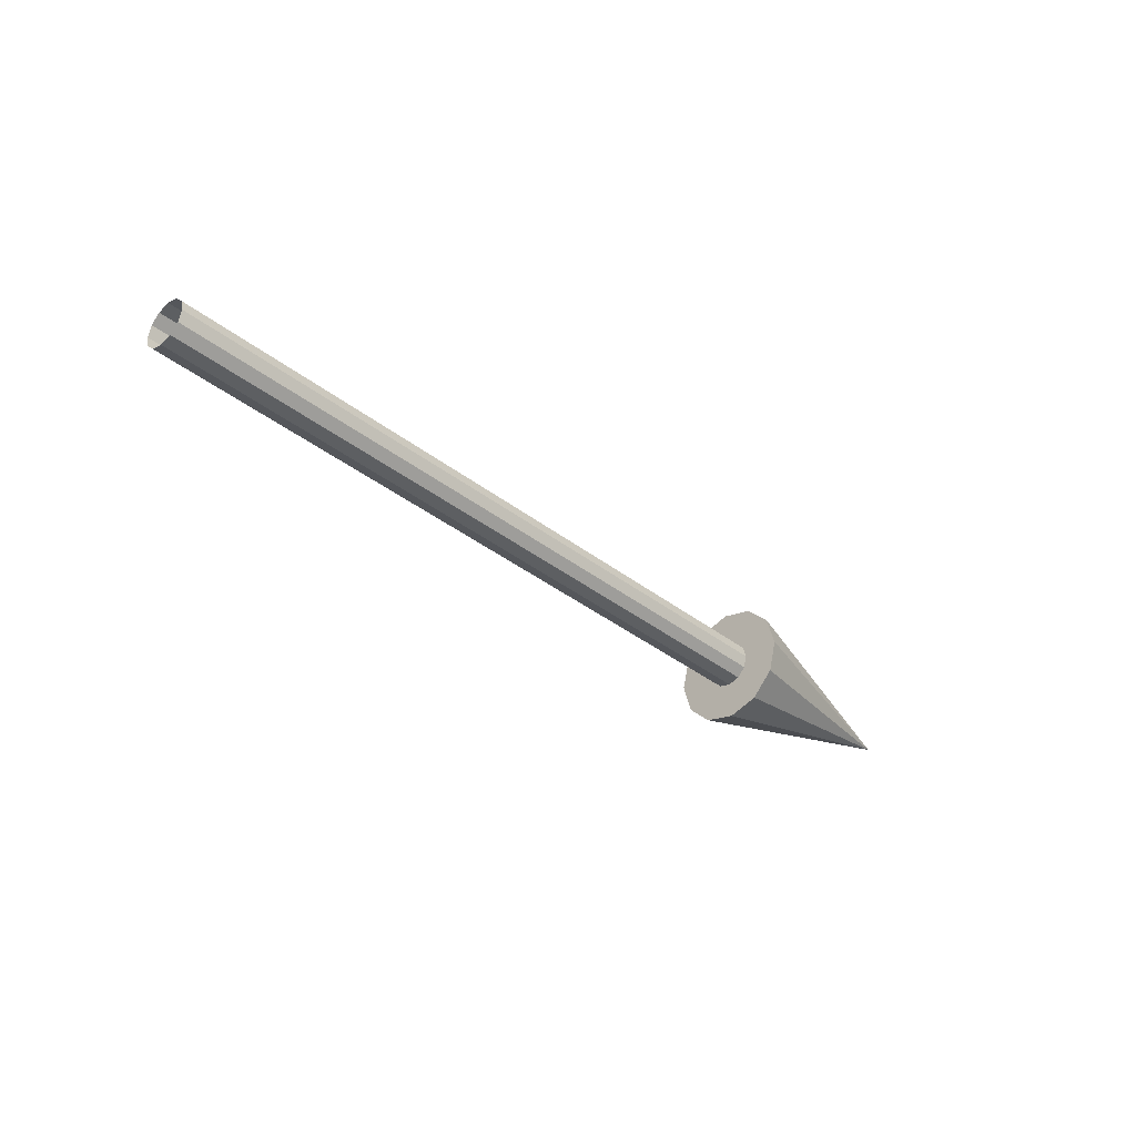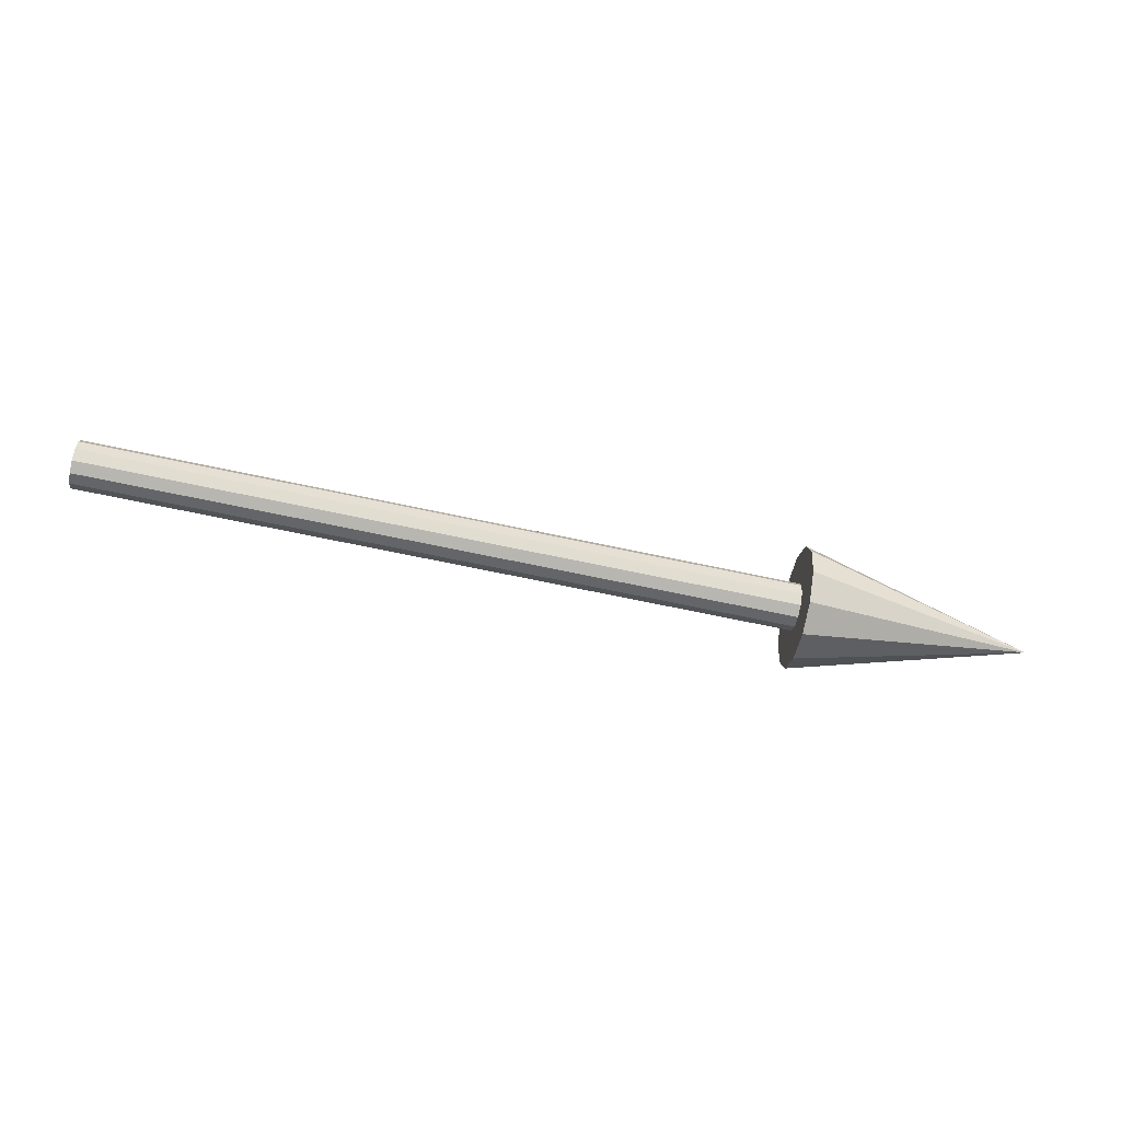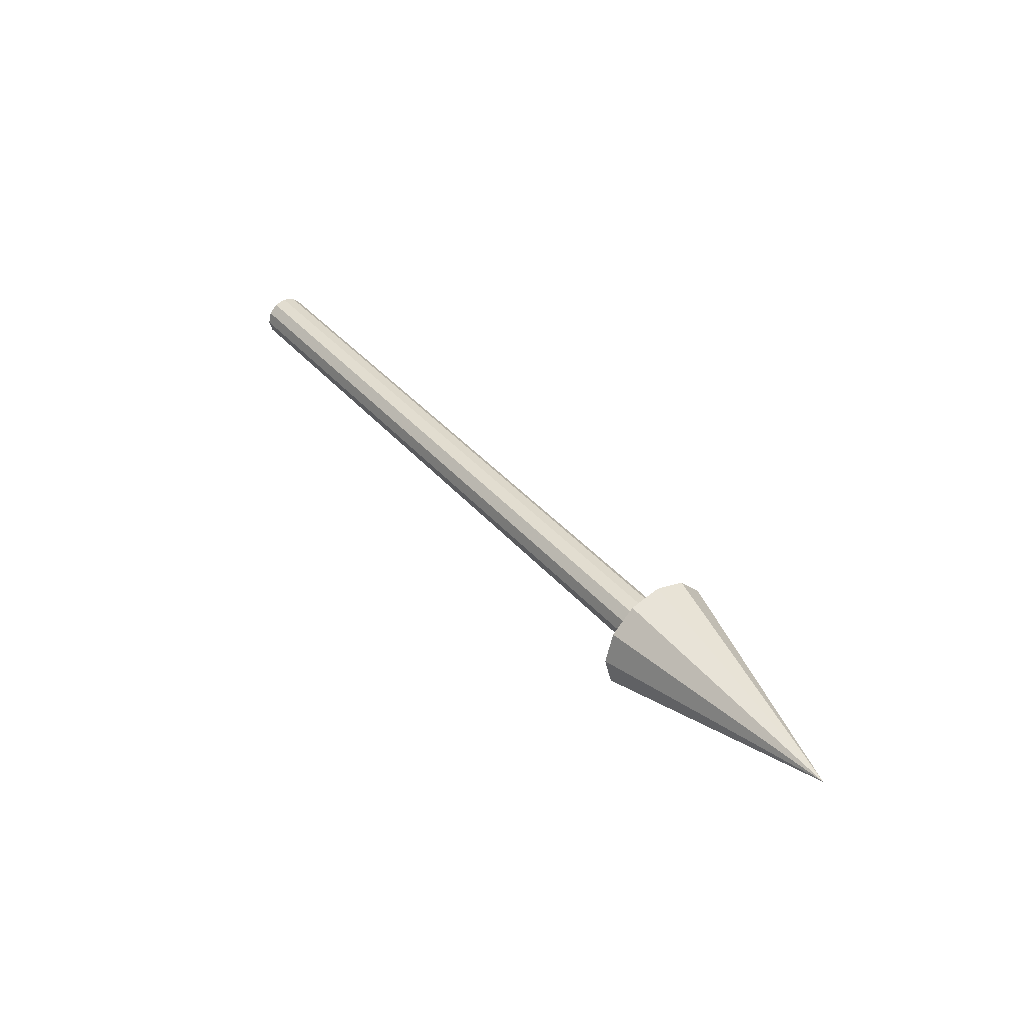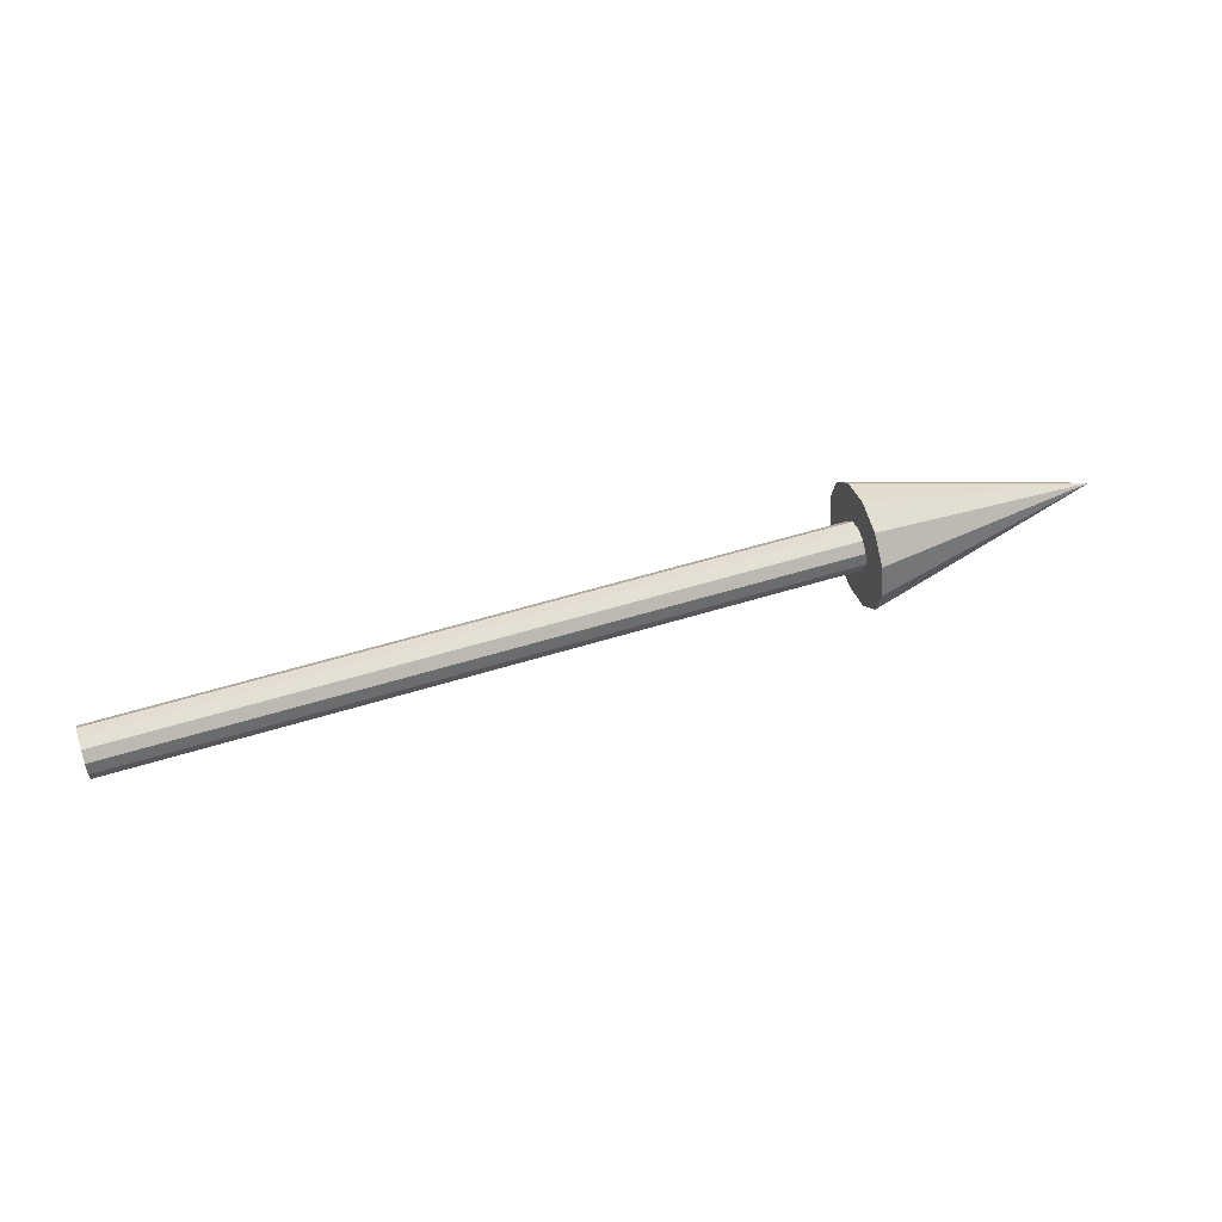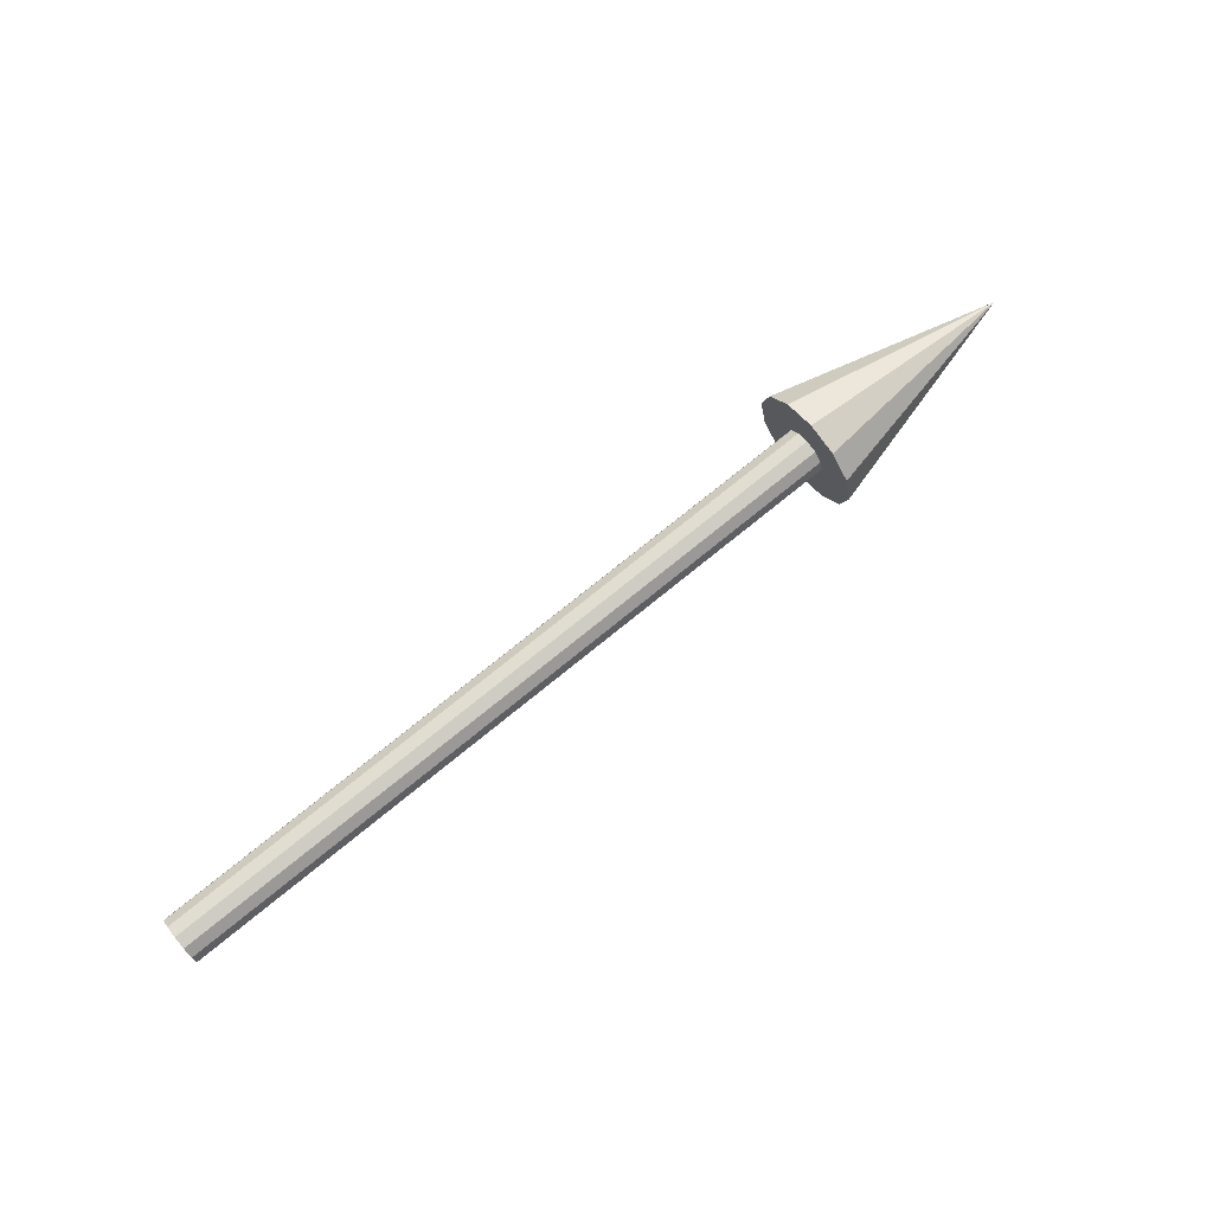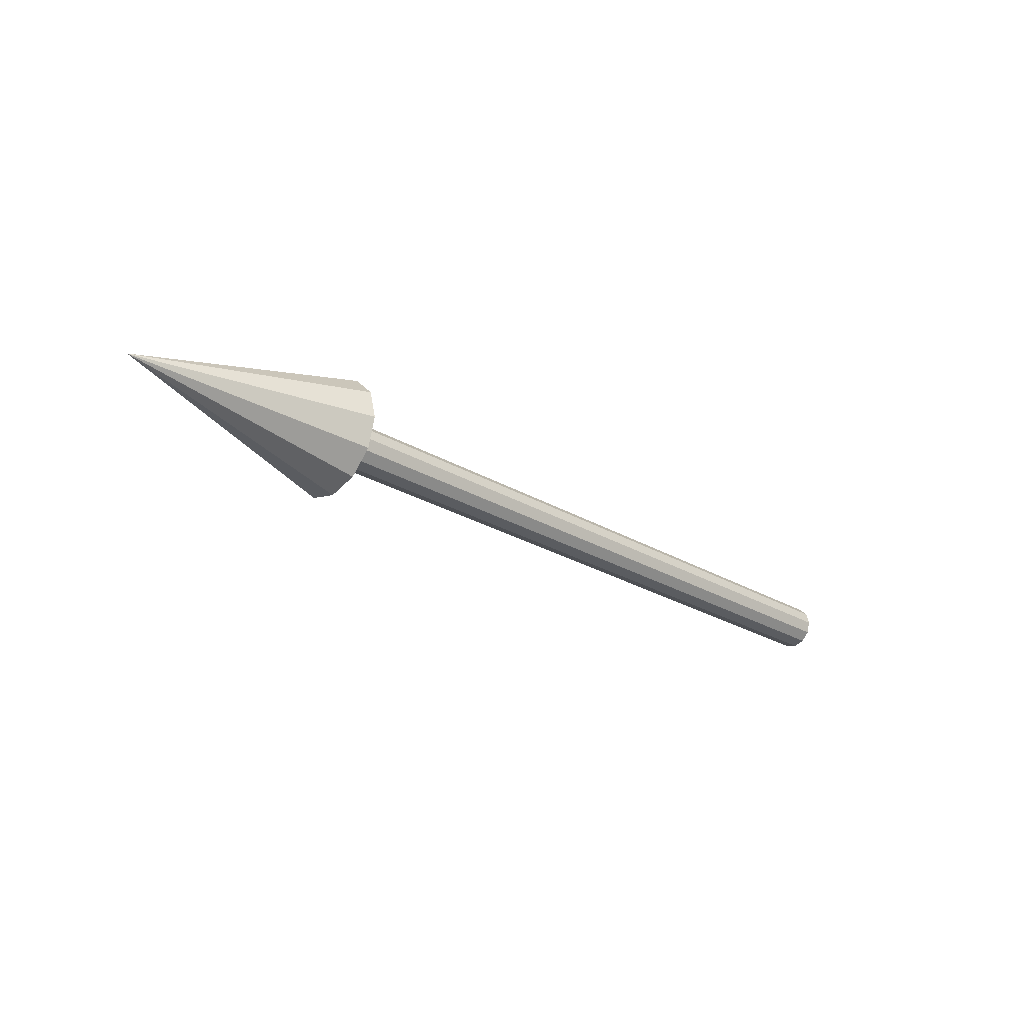
<metadata>
{"format":"obj","ext":"obj","renderer":"f3d","projection":"perspective","resolution":1024,"background":"white","views":[{"elev":-36.4,"azim":-45.6,"up":"+Y"},{"elev":-66.6,"azim":-12.2,"up":"+Z"},{"elev":39.4,"azim":53.8,"up":"+Y"},{"elev":52.8,"azim":-18.6,"up":"+Z"},{"elev":72.9,"azim":-39.4,"up":"+Y"},{"elev":-26.4,"azim":137.2,"up":"+Y"}]}
</metadata>
<code>
v  -0 2.5 -0
v  -0 2.165 1.25
v  75 2.165 1.25
v  75 2.5 -0
v  0 1.25 2.165
v  75 1.25 2.165
v  0 0 2.5
v  75 0 2.5
v  0 -1.25 2.165
v  75 -1.25 2.165
v  0 -2.165 1.25
v  75 -2.165 1.25
v  0 -2.5 0
v  75 -2.5 -0
v  0 -2.165 -1.25
v  75 -2.165 -1.25
v  -0 -1.25 -2.165
v  75 -1.25 -2.165
v  -0 -0 -2.5
v  75 0 -2.5
v  -0 1.25 -2.165
v  75 1.25 -2.165
v  -0 2.165 -1.25
v  75 2.165 -1.25
v  75 6.5 0
v  75 5.629 3.25
v  100 -0 -0
v  75 3.25 5.629
v  75 -0 6.5
v  75 -3.25 5.629
v  75 -5.629 3.25
v  75 -6.5 0
v  75 -5.629 -3.25
v  75 -3.25 -5.629
v  75 -0 -6.5
v  75 3.25 -5.629
v  75 5.629 -3.25
g translate_x
f 1 2 3
f 3 4 1
f 2 5 6
f 6 3 2
f 5 7 8
f 8 6 5
f 7 9 10
f 10 8 7
f 9 11 12
f 12 10 9
f 11 13 14
f 14 12 11
f 13 15 16
f 16 14 13
f 15 17 18
f 18 16 15
f 17 19 20
f 20 18 17
f 19 21 22
f 22 20 19
f 21 23 24
f 24 22 21
f 23 1 4
f 4 24 23
f 25 26 27
f 27 27 25
f 26 28 27
f 27 27 26
f 28 29 27
f 27 27 28
f 29 30 27
f 27 27 29
f 30 31 27
f 27 27 30
f 31 32 27
f 27 27 31
f 32 33 27
f 27 27 32
f 33 34 27
f 27 27 33
f 34 35 27
f 27 27 34
f 35 36 27
f 27 27 35
f 36 37 27
f 27 27 36
f 37 25 27
f 27 27 37
f 36 35 34
f 34 33 32
f 32 31 30
f 34 32 30
f 30 29 28
f 28 26 25
f 30 28 25
f 34 30 25
f 36 34 25
f 37 36 25
f 27 27 27
f 27 27 27
f 27 27 27
f 27 27 27
f 27 27 27
f 27 27 27
f 27 27 27
f 27 27 27
f 27 27 27
f 27 27 27

</code>
